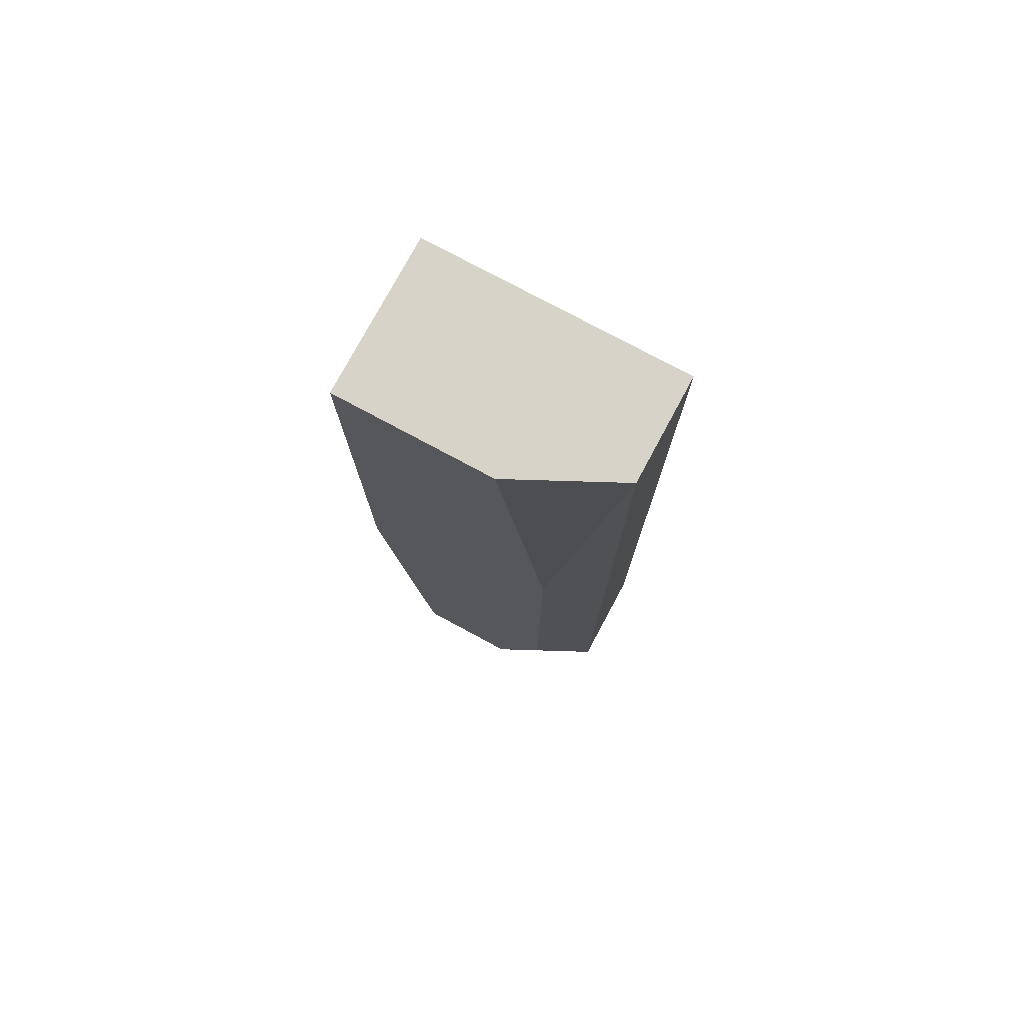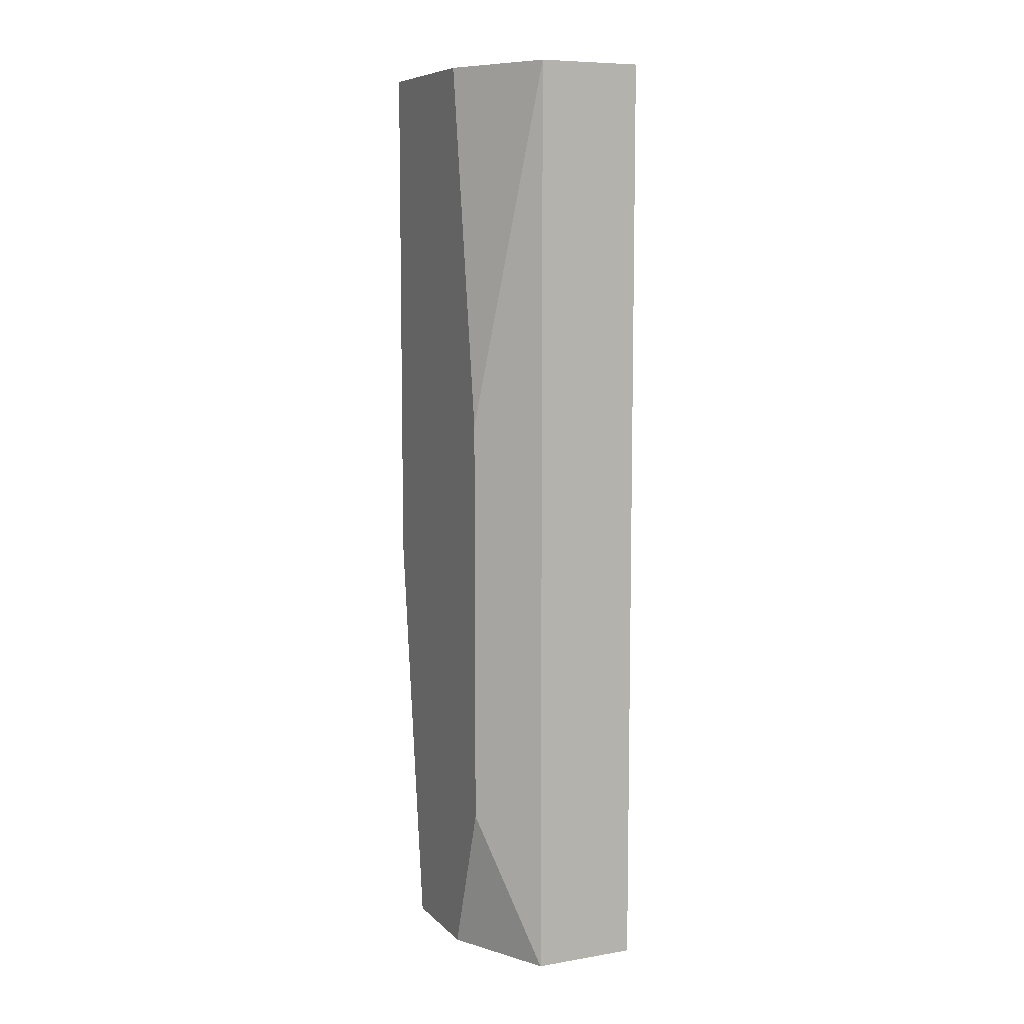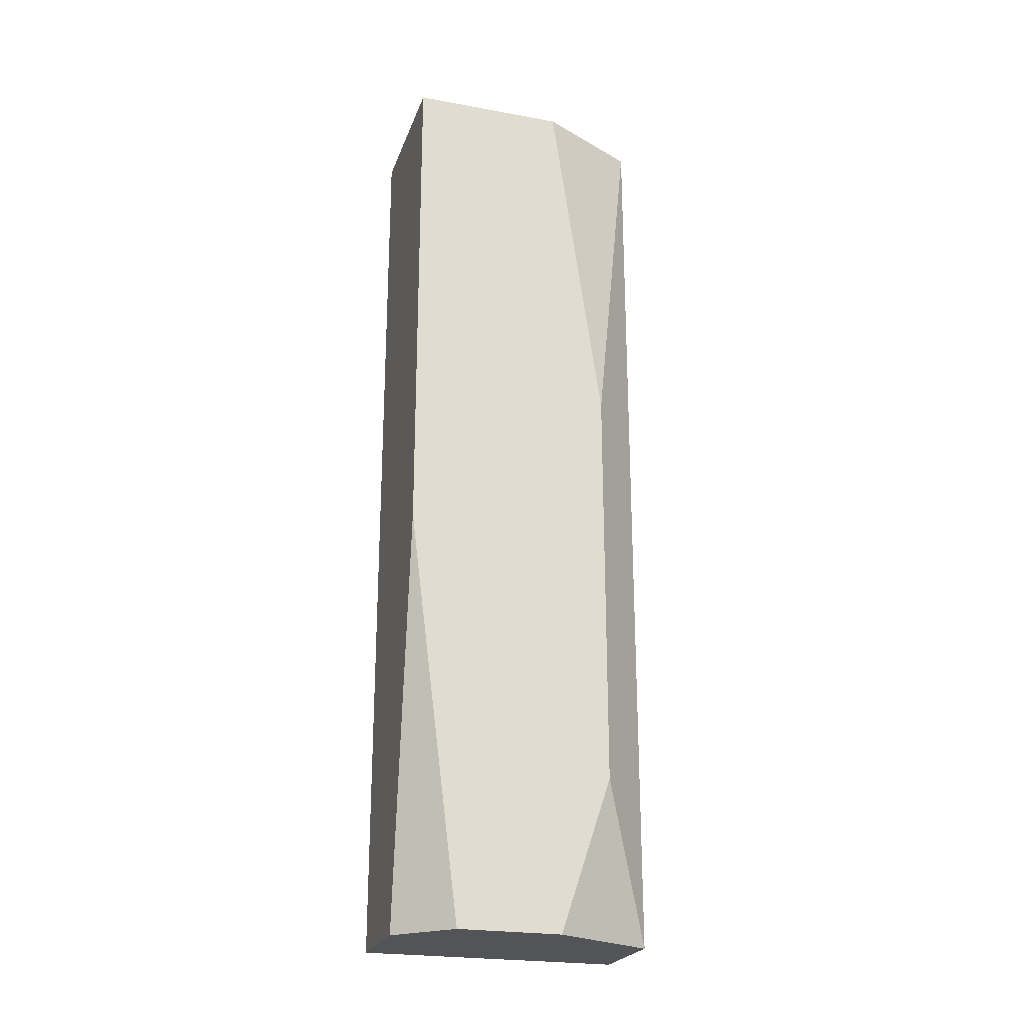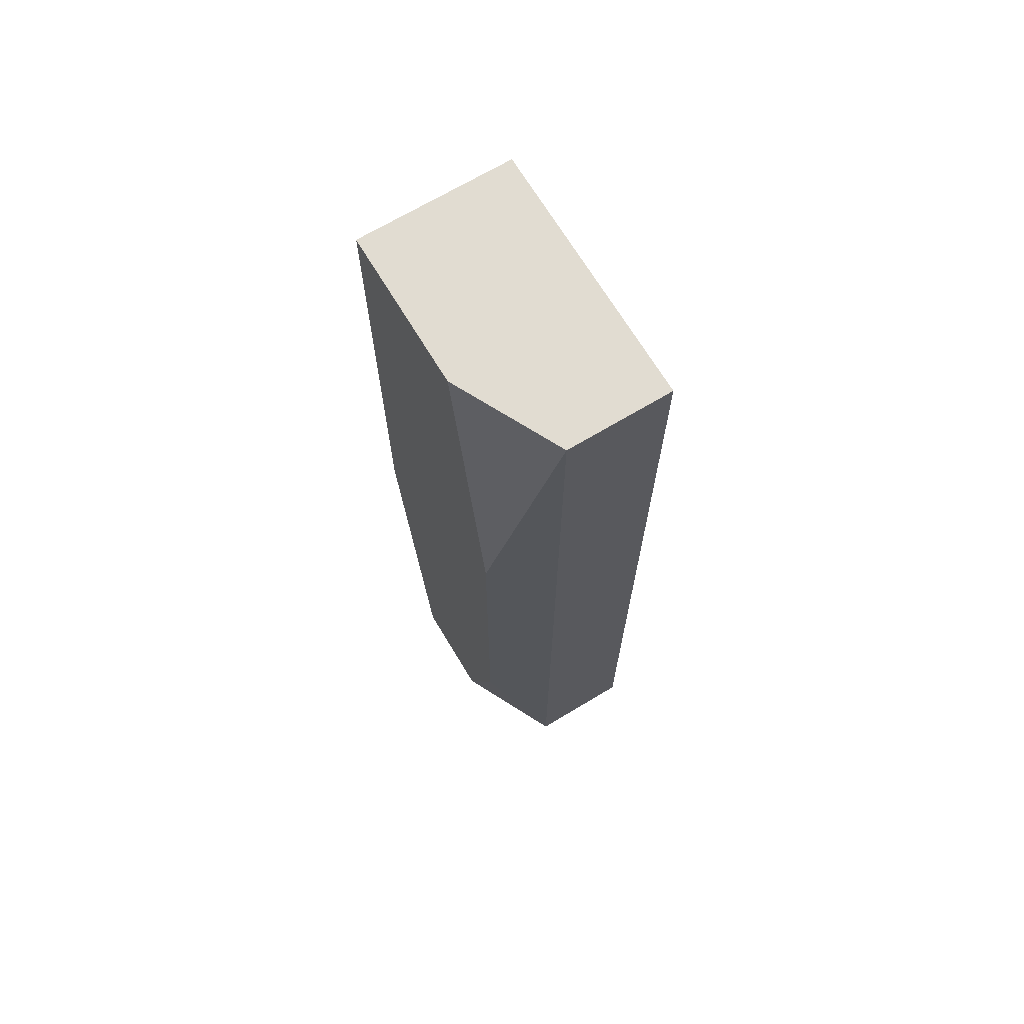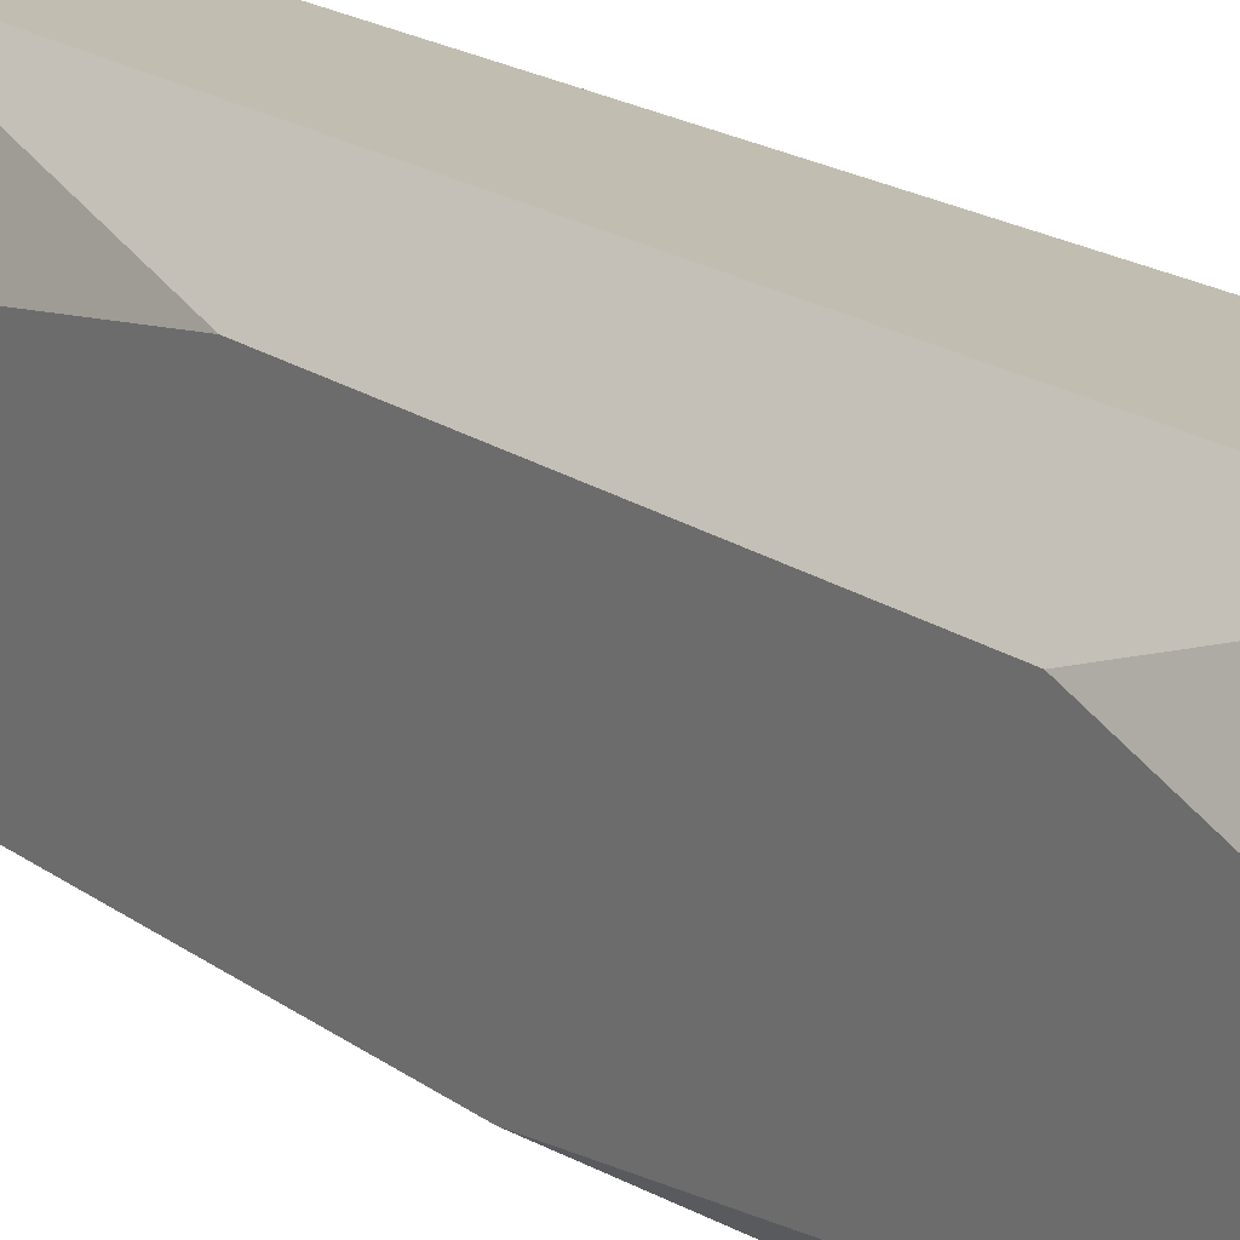
<metadata>
{"format":"obj","ext":"obj","renderer":"f3d","projection":"perspective","resolution":1024,"background":"white","views":[{"elev":76.9,"azim":-61.7,"up":"+Y"},{"elev":8.2,"azim":-24.5,"up":"+Y"},{"elev":-23.5,"azim":-107.0,"up":"+Y"},{"elev":69.1,"azim":-31.0,"up":"+Y"},{"elev":16.7,"azim":-33.5,"up":"+Z"}]}
</metadata>
<code>
v -0.0103 -0.02753 -0.05556
v -0.0103 -0.02753 -0.04688
v -0.0103 0.003713 -0.05556
v -0.0103 0.003713 -0.04688
v -0.01551 -0.02753 -0.05035
v -0.01551 -0.02753 -0.05382
v -0.01551 0.003713 -0.05035
v -0.01551 0.003713 -0.05556
v -0.01551 -0.02232 -0.04862
v -0.01551 -0.01364 -0.05556
v -0.01551 -0.008436 -0.04862
v -0.01377 -0.02753 -0.05556
v -0.01377 -0.02753 -0.04688
v -0.01377 0.003713 -0.04688
f 9 6 5
f 3 4 2
f 4 3 7
f 3 2 1
f 2 6 1
f 2 4 13
f 6 2 13
f 6 7 8
f 7 3 8
f 3 1 8
f 4 7 14
f 13 4 14
f 13 14 9
f 7 6 9
f 1 6 12
f 8 1 12
f 8 12 10
f 6 8 10
f 12 6 10
f 14 7 11
f 9 14 11
f 7 9 11
f 6 13 5
f 13 9 5

</code>
